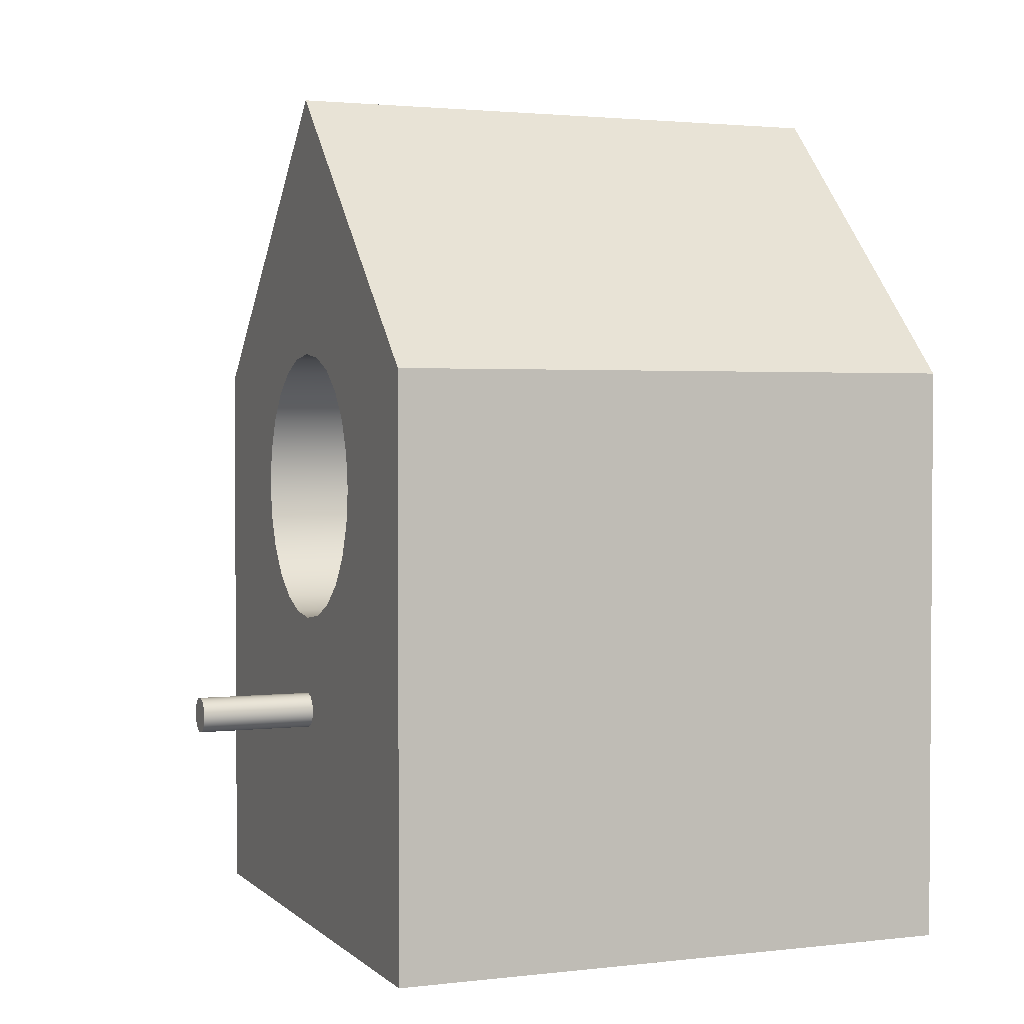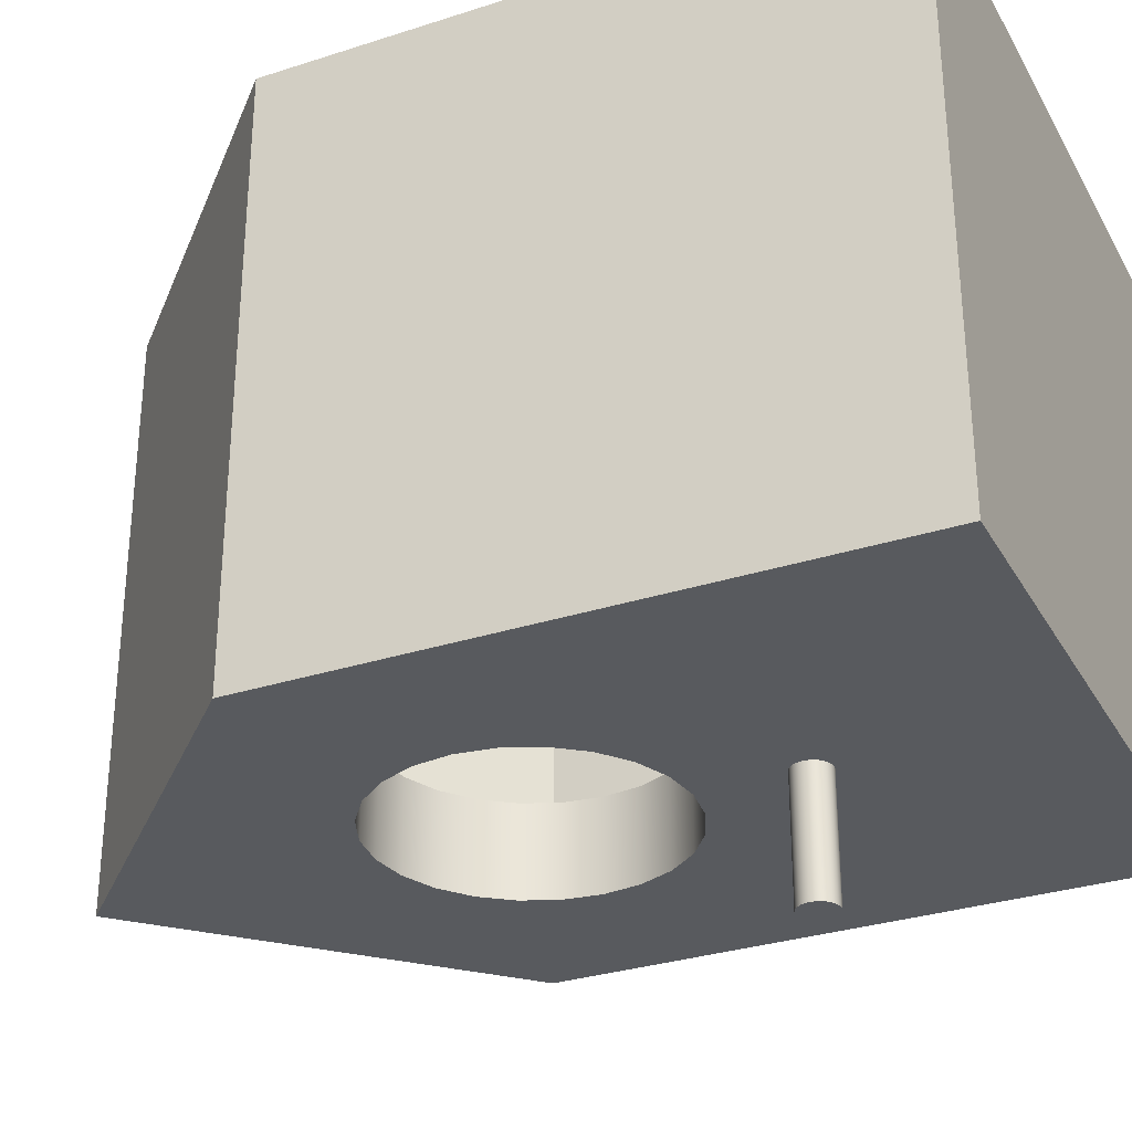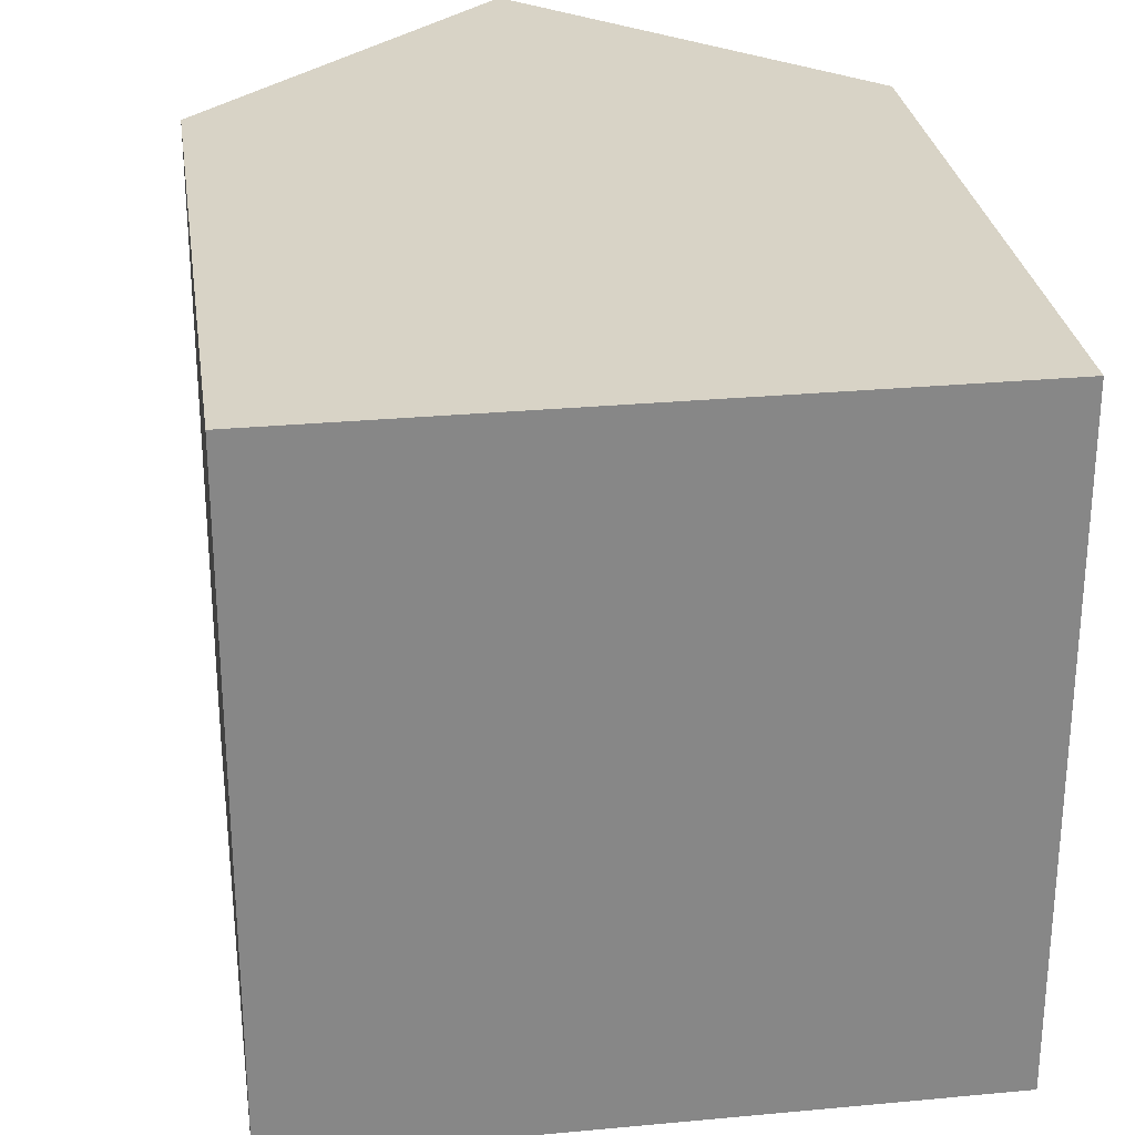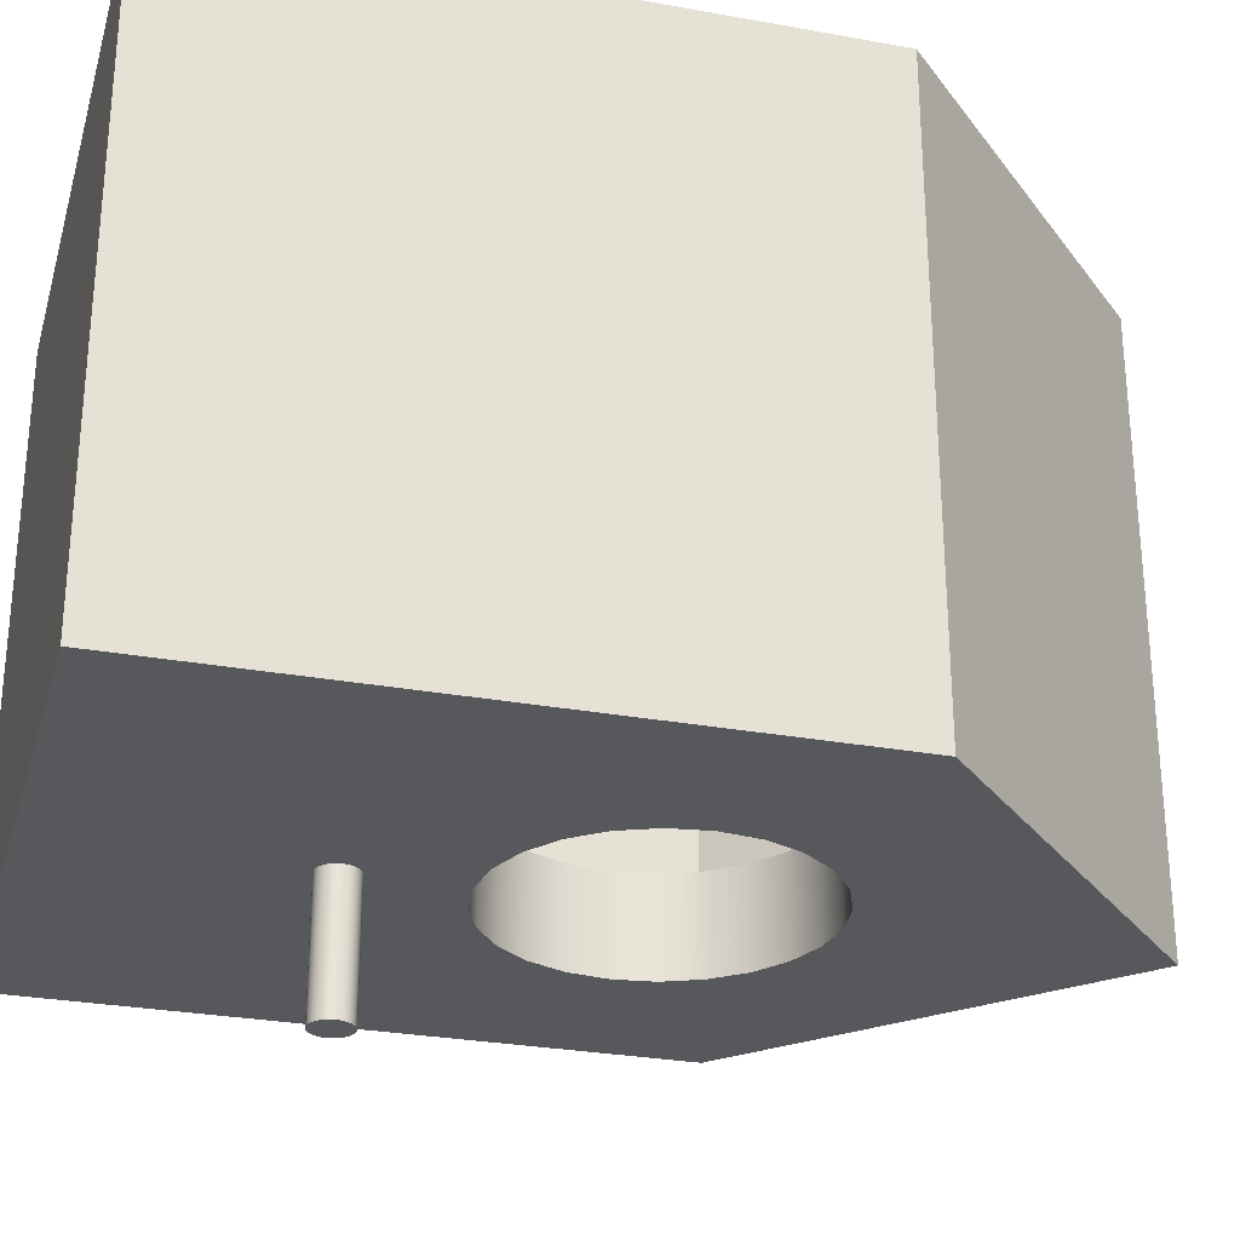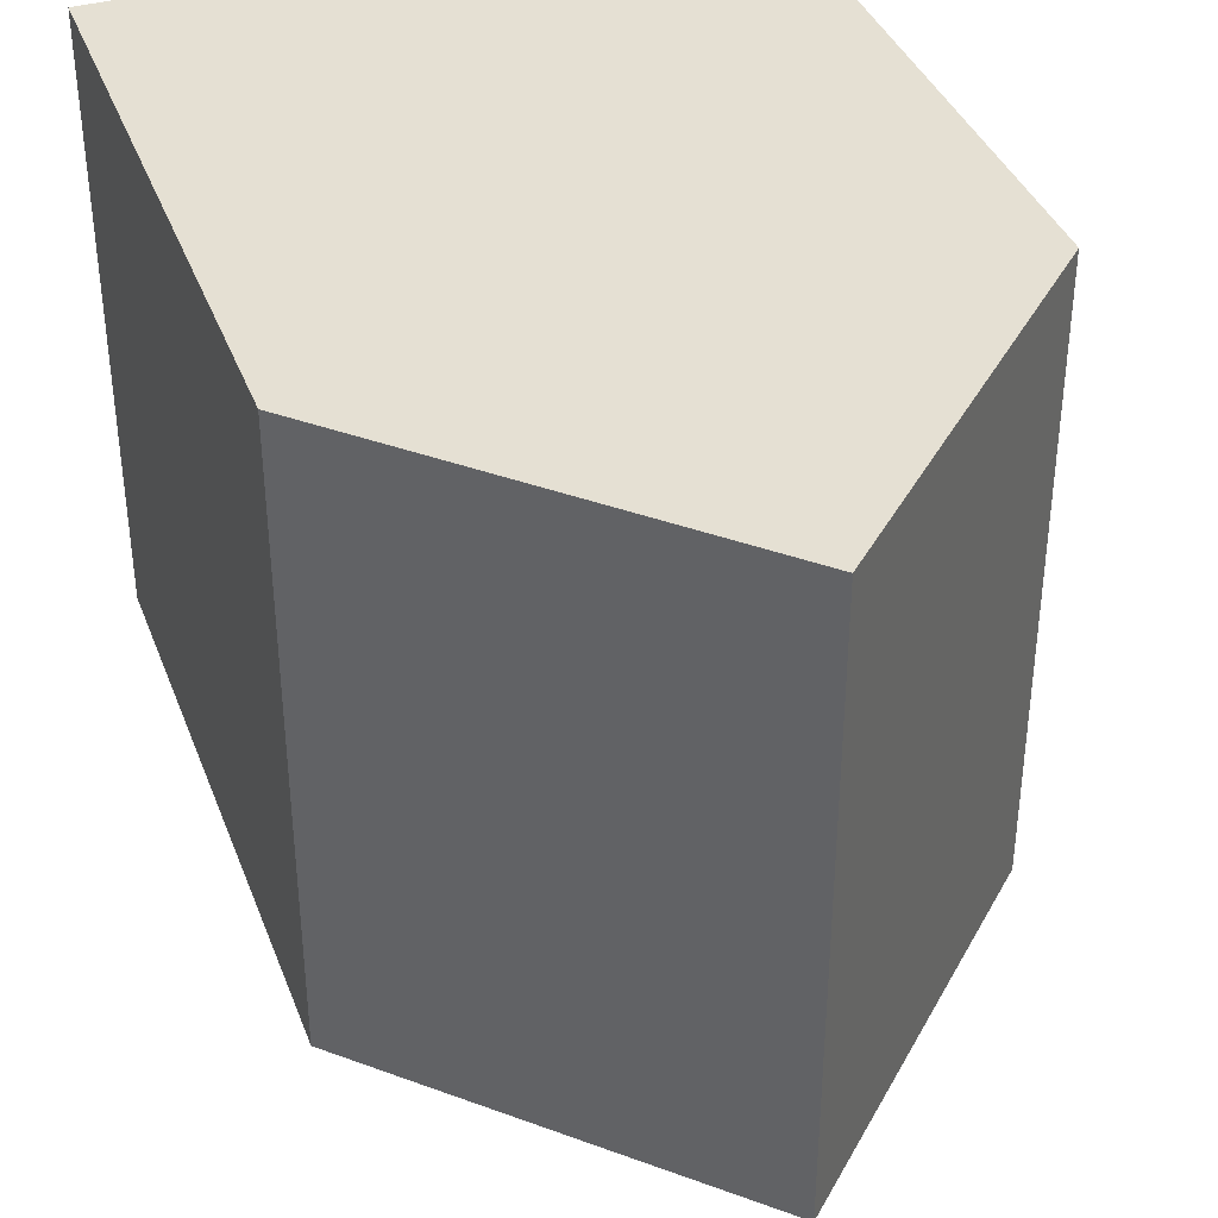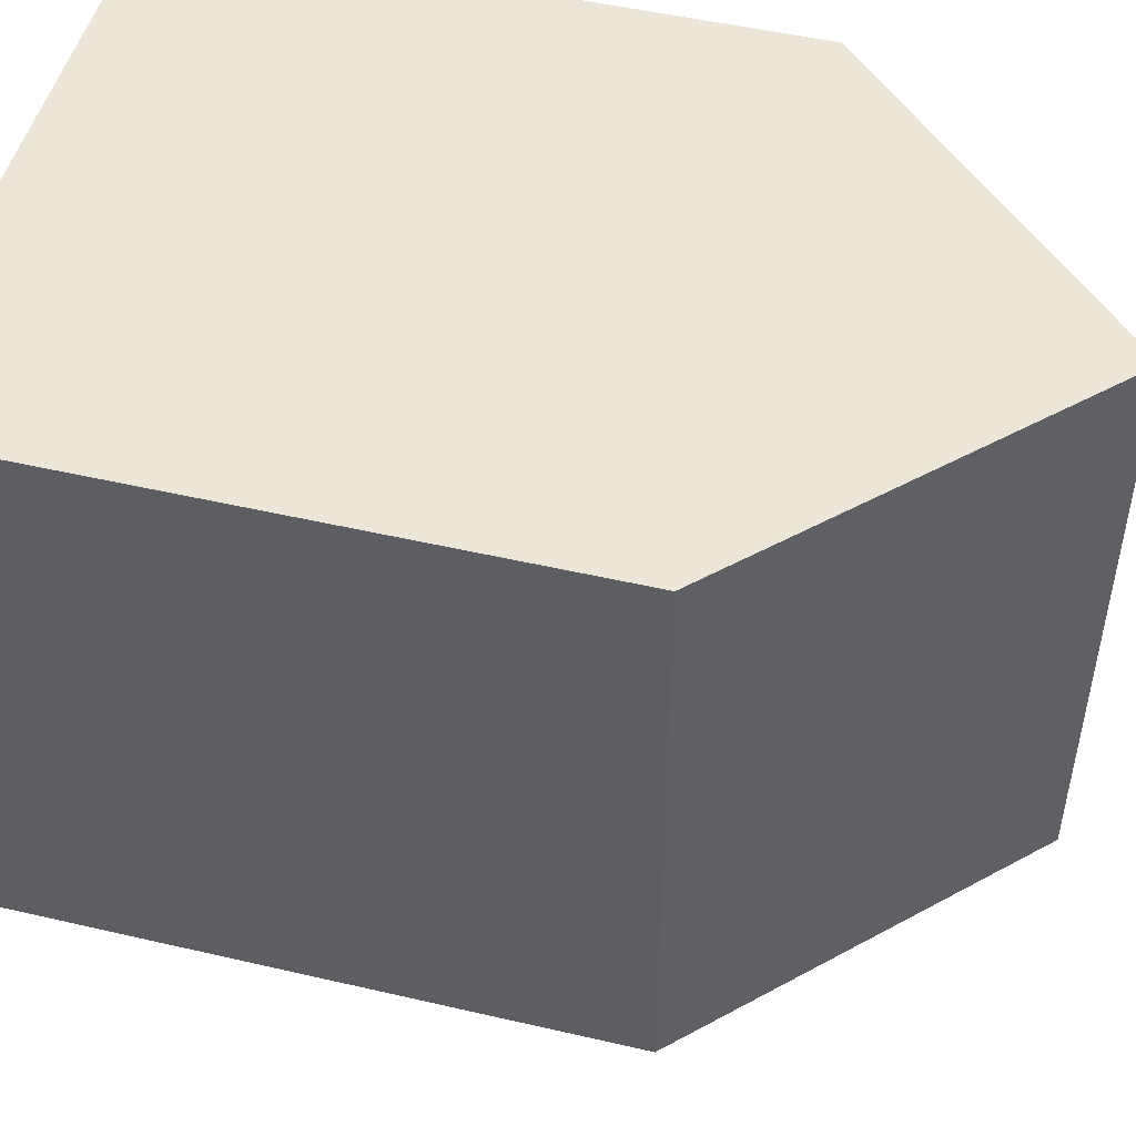
<metadata>
{"format":"obj","ext":"obj","renderer":"f3d","projection":"perspective","resolution":1024,"background":"white","views":[{"elev":2.2,"azim":-112.1,"up":"+Y"},{"elev":-30.9,"azim":-65.1,"up":"+Z"},{"elev":28.1,"azim":-8.1,"up":"+Z"},{"elev":-28.5,"azim":74.7,"up":"+Z"},{"elev":38.2,"azim":160.4,"up":"+Z"},{"elev":49.5,"azim":104.4,"up":"+Z"}]}
</metadata>
<code>
v -0.2314 -0.2802 0.4459
v 0.2314 -0.2802 -0.017
v 0.2314 -0.2802 0.4459
v -0.2314 -0.2802 -0.017
v 0.2314 0.1827 0.4459
v -0.2314 0.1827 -0.017
v -0.07805 0.01141 -0.017
v 0.2314 0.1827 -0.017
v -0.2314 0.1827 0.4459
v -0.05519 -0.006129 -0.017
v 0.07805 0.01141 -0.017
v -0 0.4106 -0.017
v -0 0.4106 0.4459
v -0.09559 0.03427 -0.017
v -0.05519 -0.006129 0.05422
v -0.02857 -0.01716 -0.017
v 0.05519 -0.006129 -0.017
v 0.09559 0.03427 -0.017
v 0.05519 0.1851 -0.017
v -0.1066 0.0609 -0.017
v -0.09559 0.03427 0.05422
v -0.07805 0.01141 0.05422
v -0.02857 -0.01716 0.05422
v -0 -0.02092 -0.017
v 0.02857 -0.01716 -0.017
v 0.07805 0.01141 0.05422
v 0.1066 0.0609 -0.017
v 0.07805 0.1675 -0.017
v 0.02857 0.1961 -0.017
v -0.05519 0.1851 -0.017
v -0.1104 0.08947 -0.017
v -0.1066 0.0609 0.05422
v -0 -0.02092 0.05422
v 0.05519 -0.006129 0.05422
v 0.09559 0.03427 0.05422
v 0.1104 0.08947 -0.017
v 0.09559 0.1447 -0.017
v 0.07805 0.1675 0.05422
v 0.02857 0.1961 0.05422
v -0 0.1998 -0.017
v -0.07805 0.1675 -0.017
v -0.02857 0.1961 -0.017
v -0.1066 0.118 -0.017
v -0.1104 0.08947 0.05422
v 0.02857 -0.01716 0.05422
v 0.1066 0.0609 0.05422
v 0.1066 0.118 -0.017
v 0.09559 0.1447 0.05422
v 0.05519 0.1851 0.05422
v -0 0.1998 0.05422
v -0.09559 0.1447 -0.017
v -0.07805 0.1675 0.05422
v -0.05519 0.1851 0.05422
v -0.1066 0.118 0.05422
v 0.1104 0.08947 0.05422
v 0.1066 0.118 0.05422
v -0.02857 0.1961 0.05422
v -0.09559 0.1447 0.05422
v 0.003686 -0.1122 -0.017
v -0.003686 -0.1122 -0.017
v -0 -0.1127 -0.017
v 0.007121 -0.1108 -0.017
v -0 -0.1127 -0.1096
v 0.003686 -0.1122 -0.1096
v 0.007121 -0.1108 -0.1096
v -0.007122 -0.1108 -0.017
v -0.003686 -0.1122 -0.1096
v 0.01007 -0.1085 -0.1096
v -0.01007 -0.1085 -0.017
v -0.007122 -0.1108 -0.1096
v 0.01007 -0.1085 -0.017
v -0.01007 -0.1085 -0.1096
v 0.01234 -0.1056 -0.017
v -0.01234 -0.1056 -0.1096
v 0.01234 -0.1056 -0.1096
v -0.01234 -0.1056 -0.017
v 0.01376 -0.1021 -0.017
v -0.01376 -0.1021 -0.1096
v 0.01376 -0.1021 -0.1096
v -0.01376 -0.1021 -0.017
v 0.01424 -0.09845 -0.017
v -0.01424 -0.09845 -0.1096
v -0.01424 -0.09845 -0.017
v 0.01424 -0.09845 -0.1096
v 0.01376 -0.09477 -0.017
v -0.01376 -0.09477 -0.1096
v 0.01376 -0.09477 -0.1096
v -0.01376 -0.09477 -0.017
v 0.01234 -0.09133 -0.017
v -0.01234 -0.09133 -0.017
v -0.01234 -0.09133 -0.1096
v 0.01234 -0.09133 -0.1096
v 0.01007 -0.08838 -0.017
v -0.01007 -0.08838 -0.1096
v 0.01007 -0.08838 -0.1096
v -0.01007 -0.08838 -0.017
v 0.007121 -0.08612 -0.1096
v 0.007121 -0.08612 -0.017
v -0.007122 -0.08612 -0.017
v -0.007122 -0.08612 -0.1096
v 0.003686 -0.08469 -0.1096
v -0.003686 -0.08469 -0.1096
v 0.003686 -0.08469 -0.017
v -0.003686 -0.08469 -0.017
v -0 -0.08421 -0.1096
v -0 -0.08421 -0.017
g mesh1_mesh1-geometry
f 1 2 3
f 2 1 4
f 2 5 3
f 5 1 3
f 1 6 4
f 4 7 2
f 5 2 8
f 1 5 9
f 6 1 9
f 7 4 6
f 2 7 10
f 2 11 8
f 12 5 8
f 9 5 13
f 13 6 9
f 7 6 14
f 7 15 10
f 2 10 16
f 11 2 17
f 8 11 18
f 5 12 13
f 8 19 12
f 6 13 12
f 14 6 20
f 21 7 14
f 15 7 22
f 23 10 15
f 10 23 16
f 2 16 24
f 17 2 25
f 17 26 11
f 26 18 11
f 8 18 27
f 8 28 19
f 12 19 29
f 30 6 12
f 20 6 31
f 32 14 20
f 7 21 22
f 14 32 21
f 33 16 23
f 16 33 24
f 25 2 24
f 25 34 17
f 26 17 34
f 18 26 35
f 35 27 18
f 8 27 36
f 8 37 28
f 38 19 28
f 19 39 29
f 12 29 40
f 41 6 30
f 30 12 42
f 31 6 43
f 44 20 31
f 20 44 32
f 33 25 24
f 34 25 45
f 27 35 46
f 46 36 27
f 8 36 47
f 8 47 37
f 48 28 37
f 19 38 49
f 28 48 38
f 39 19 49
f 50 29 39
f 29 50 40
f 42 12 40
f 51 6 41
f 30 52 41
f 42 53 30
f 43 6 51
f 54 31 43
f 31 54 44
f 25 33 45
f 36 46 55
f 55 47 36
f 56 37 47
f 37 56 48
f 50 42 40
f 52 51 41
f 52 30 53
f 53 42 57
f 58 43 51
f 43 58 54
f 47 55 56
f 42 50 57
f 51 52 58
g mesh1_mesh1-geometry
f 3 2 1
f 4 1 2
f 3 5 2
f 3 1 5
f 4 6 1
f 2 7 4
f 8 2 5
f 9 5 1
f 9 1 6
f 6 4 7
f 10 7 2
f 8 11 2
f 8 5 12
f 13 5 9
f 9 6 13
f 14 6 7
f 10 15 7
f 16 10 2
f 17 2 11
f 18 11 8
f 13 12 5
f 12 19 8
f 12 13 6
f 20 6 14
f 14 7 21
f 22 7 15
f 15 10 23
f 16 23 10
f 24 16 2
f 25 2 17
f 11 26 17
f 11 18 26
f 27 18 8
f 19 28 8
f 29 19 12
f 12 6 30
f 31 6 20
f 20 14 32
f 22 21 7
f 21 32 14
f 22 15 34
f 15 23 45
f 23 16 33
f 24 33 16
f 24 2 25
f 17 34 25
f 34 17 26
f 35 26 18
f 18 27 35
f 36 27 8
f 28 37 8
f 28 19 38
f 29 39 19
f 40 29 12
f 30 6 41
f 42 12 30
f 43 6 31
f 31 20 44
f 32 44 20
f 21 22 26
f 32 21 35
f 34 15 45
f 26 22 34
f 33 45 23
f 24 25 33
f 45 25 34
f 35 21 26
f 46 35 27
f 27 36 46
f 47 36 8
f 37 47 8
f 37 28 48
f 49 38 19
f 38 48 28
f 49 19 39
f 39 29 50
f 40 50 29
f 40 12 42
f 41 6 51
f 41 52 30
f 30 53 42
f 51 6 43
f 43 31 54
f 44 54 31
f 44 32 46
f 46 32 35
f 45 33 25
f 55 46 36
f 36 47 55
f 47 37 56
f 48 56 37
f 49 53 38
f 38 52 48
f 39 57 49
f 50 57 39
f 40 42 50
f 41 51 52
f 53 30 52
f 57 42 53
f 51 43 58
f 54 58 43
f 54 44 55
f 55 44 46
f 56 55 47
f 48 58 56
f 53 52 38
f 57 53 49
f 52 58 48
f 57 50 42
f 58 52 51
f 58 54 56
f 56 54 55
g mesh1_mesh1-geometry
f 34 15 22
f 45 23 15
f 26 22 21
f 35 21 32
f 45 15 34
f 34 22 26
f 23 45 33
f 26 21 35
f 46 32 44
f 35 32 46
f 38 53 49
f 48 52 38
f 49 57 39
f 39 57 50
f 55 44 54
f 46 44 55
f 56 58 48
f 38 52 53
f 49 53 57
f 48 58 52
f 56 54 58
f 55 54 56
g mesh2_mesh2-geometry
f 59 60 61
f 60 59 62
f 61 60 59
f 62 59 60
f 61 63 60
f 59 64 61
f 62 65 59
f 60 62 66
f 66 62 60
f 67 60 63
f 63 61 64
f 64 59 65
f 65 62 68
f 66 62 69
f 69 62 66
f 60 67 66
f 63 64 67
f 65 70 64
f 71 68 62
f 68 72 65
f 69 62 71
f 71 62 69
f 66 70 69
f 70 66 67
f 70 67 64
f 72 70 65
f 71 73 68
f 74 72 68
f 69 71 73
f 73 71 69
f 72 69 70
f 75 68 73
f 72 74 69
f 75 74 68
f 69 73 76
f 76 73 69
f 73 77 75
f 76 69 74
f 78 74 75
f 76 73 77
f 77 73 76
f 79 75 77
f 74 78 76
f 79 78 75
f 76 77 80
f 80 77 76
f 77 81 79
f 80 76 78
f 82 78 79
f 80 77 83
f 83 77 80
f 84 79 81
f 83 77 81
f 81 77 83
f 78 82 80
f 84 82 79
f 83 80 82
f 81 85 84
f 83 81 85
f 85 81 83
f 86 82 84
f 82 86 83
f 87 84 85
f 83 85 88
f 88 85 83
f 87 86 84
f 88 83 86
f 85 89 87
f 88 85 90
f 90 85 88
f 91 86 87
f 86 91 88
f 92 87 89
f 90 85 89
f 89 85 90
f 90 88 91
f 92 91 87
f 89 93 92
f 90 89 93
f 93 89 90
f 91 94 90
f 94 91 92
f 95 92 93
f 90 93 96
f 96 93 90
f 96 90 94
f 95 94 92
f 95 93 97
f 96 93 98
f 98 93 96
f 96 94 99
f 100 94 95
f 98 97 93
f 97 100 95
f 96 98 99
f 99 98 96
f 100 99 94
f 97 98 101
f 102 100 97
f 99 98 103
f 103 98 99
f 99 100 104
f 103 101 98
f 101 102 97
f 102 104 100
f 99 103 104
f 104 103 99
f 101 103 105
f 105 102 101
f 104 102 106
f 104 103 106
f 106 103 104
f 106 105 103
f 105 106 102
g mesh2_mesh2-geometry
f 60 63 61
f 61 64 59
f 59 65 62
f 63 60 67
f 64 61 63
f 65 59 64
f 68 62 65
f 66 67 60
f 67 64 63
f 64 70 65
f 62 68 71
f 65 72 68
f 69 70 66
f 67 66 70
f 64 67 70
f 65 70 72
f 68 73 71
f 68 72 74
f 70 69 72
f 73 68 75
f 69 74 72
f 68 74 75
f 75 77 73
f 74 69 76
f 75 74 78
f 77 75 79
f 76 78 74
f 75 78 79
f 79 81 77
f 78 76 80
f 79 78 82
f 81 79 84
f 80 82 78
f 79 82 84
f 82 80 83
f 84 85 81
f 84 82 86
f 83 86 82
f 85 84 87
f 84 86 87
f 86 83 88
f 87 89 85
f 87 86 91
f 88 91 86
f 89 87 92
f 91 88 90
f 87 91 92
f 92 93 89
f 90 94 91
f 92 91 94
f 93 92 95
f 94 90 96
f 92 94 95
f 97 93 95
f 99 94 96
f 95 94 100
f 93 97 98
f 95 100 97
f 94 99 100
f 101 98 97
f 97 100 102
f 104 100 99
f 98 101 103
f 97 102 101
f 100 104 102
f 105 103 101
f 101 102 105
f 106 102 104
f 103 105 106
f 102 106 105
g mesh3_mesh3-geometry
l 83 88
l 80 83
l 88 90
l 76 80
l 90 96
l 69 76
l 96 99
l 66 69
l 99 104
l 60 66
l 104 106
l 61 60
l 106 103
l 59 61
l 103 98
l 62 59
l 98 93
l 71 62
l 93 89
l 73 71
l 89 85
l 77 73
l 85 81
l 81 77

</code>
